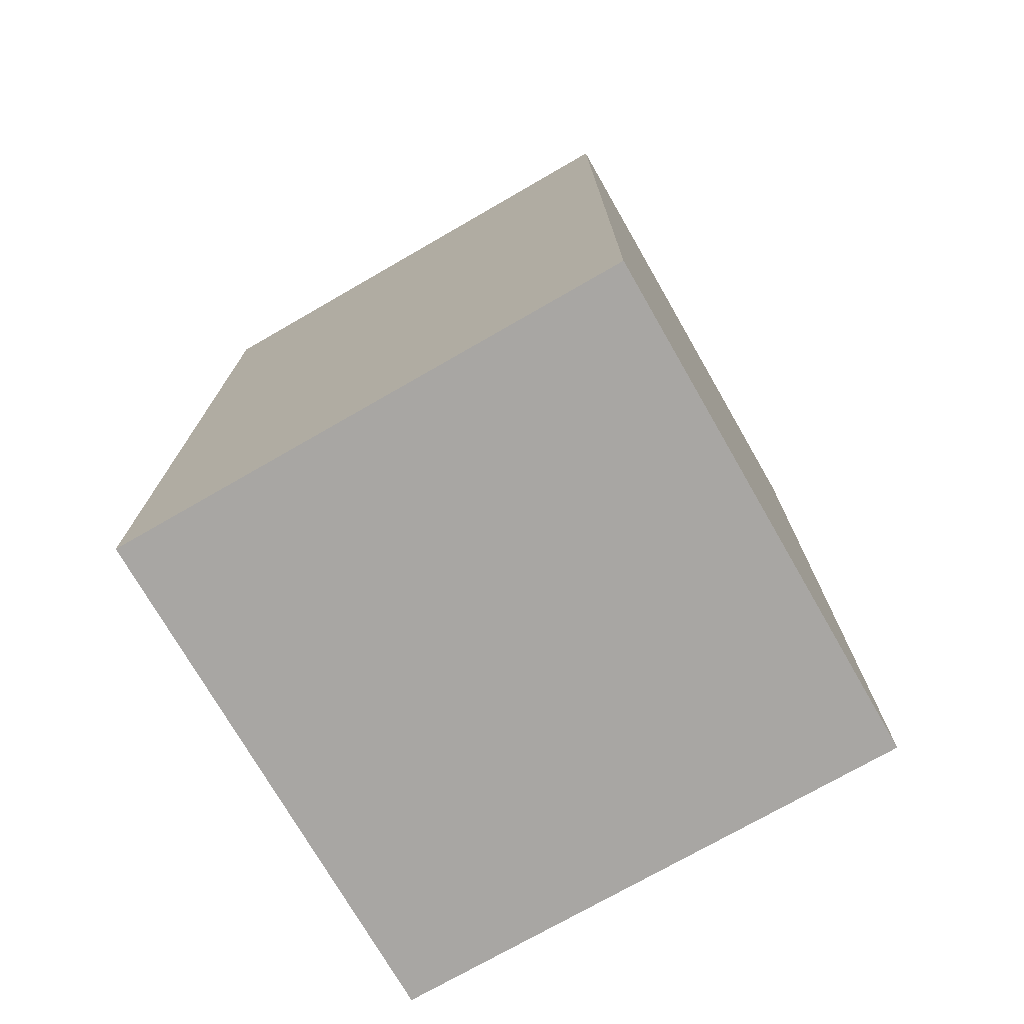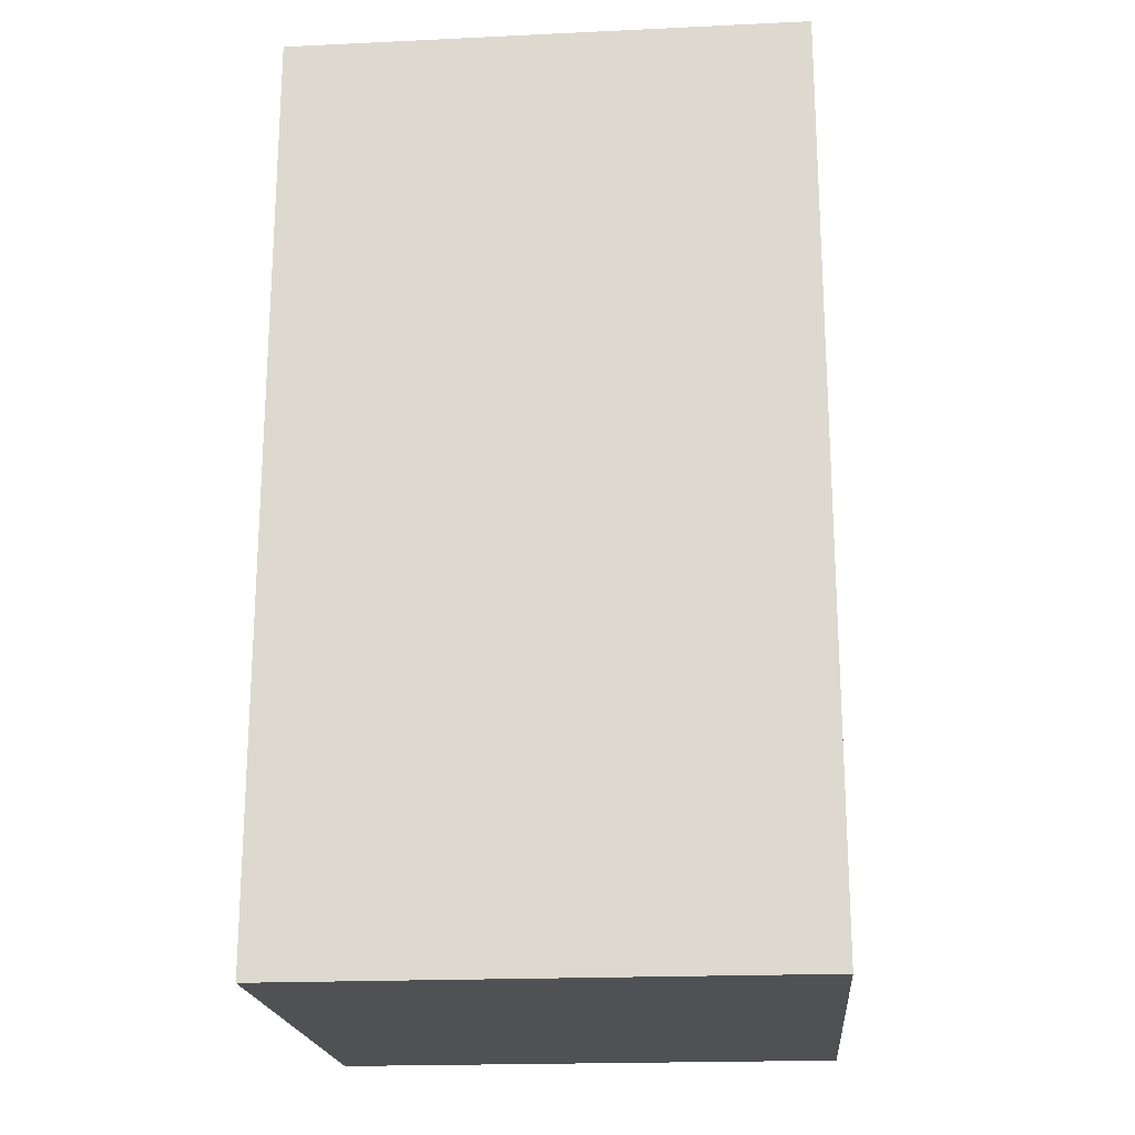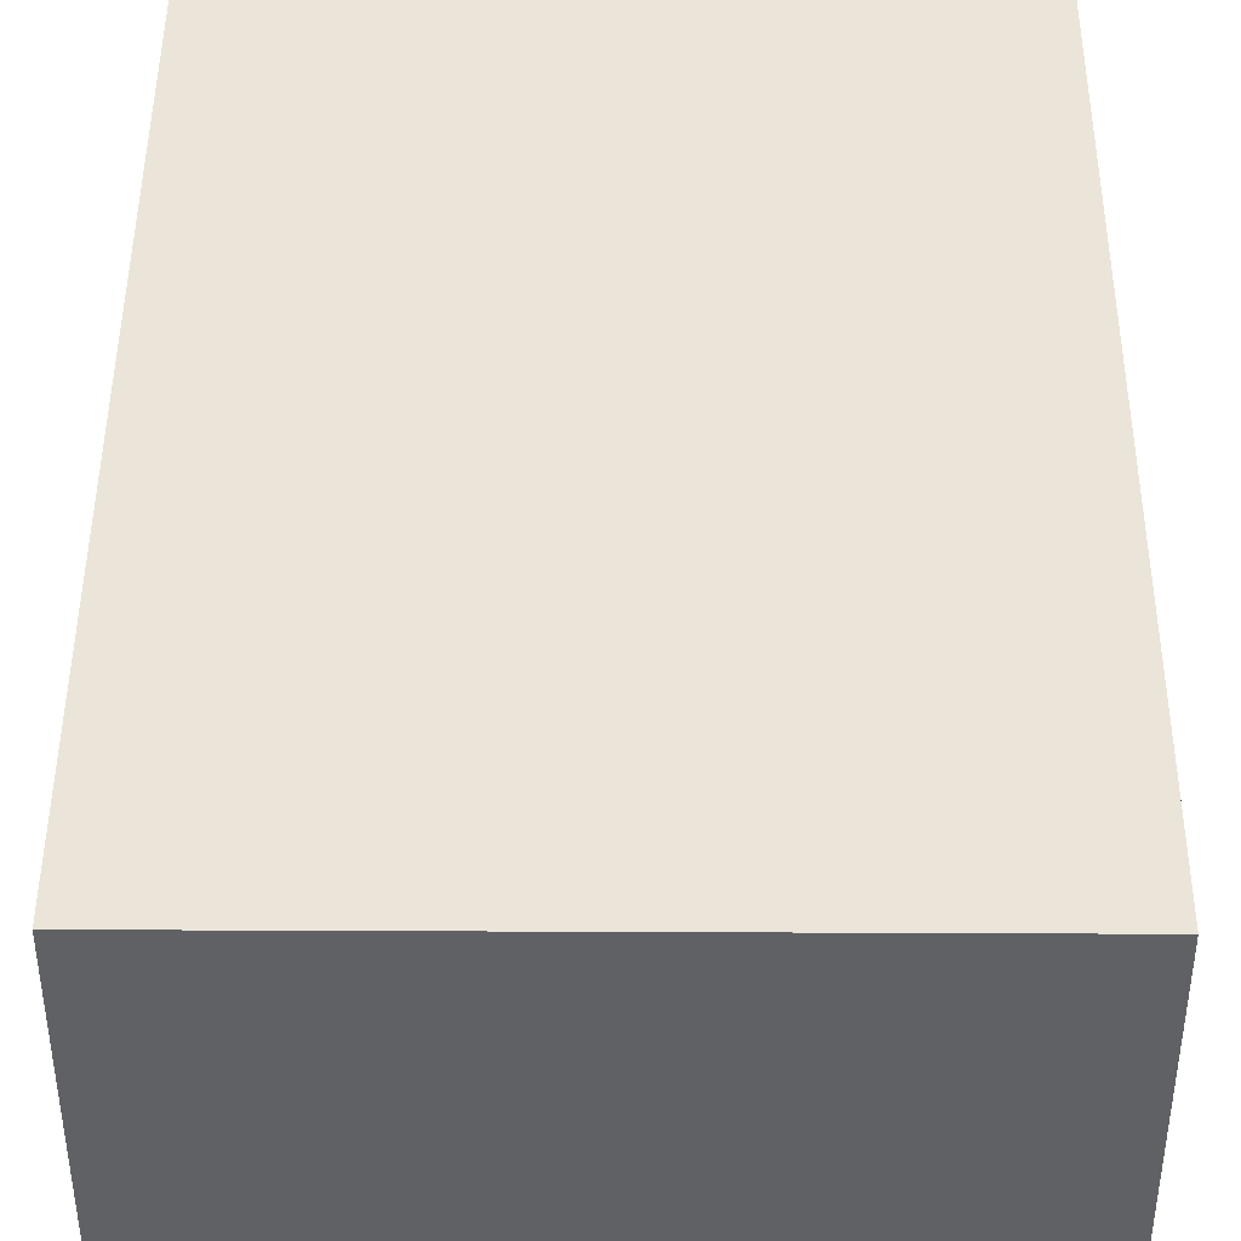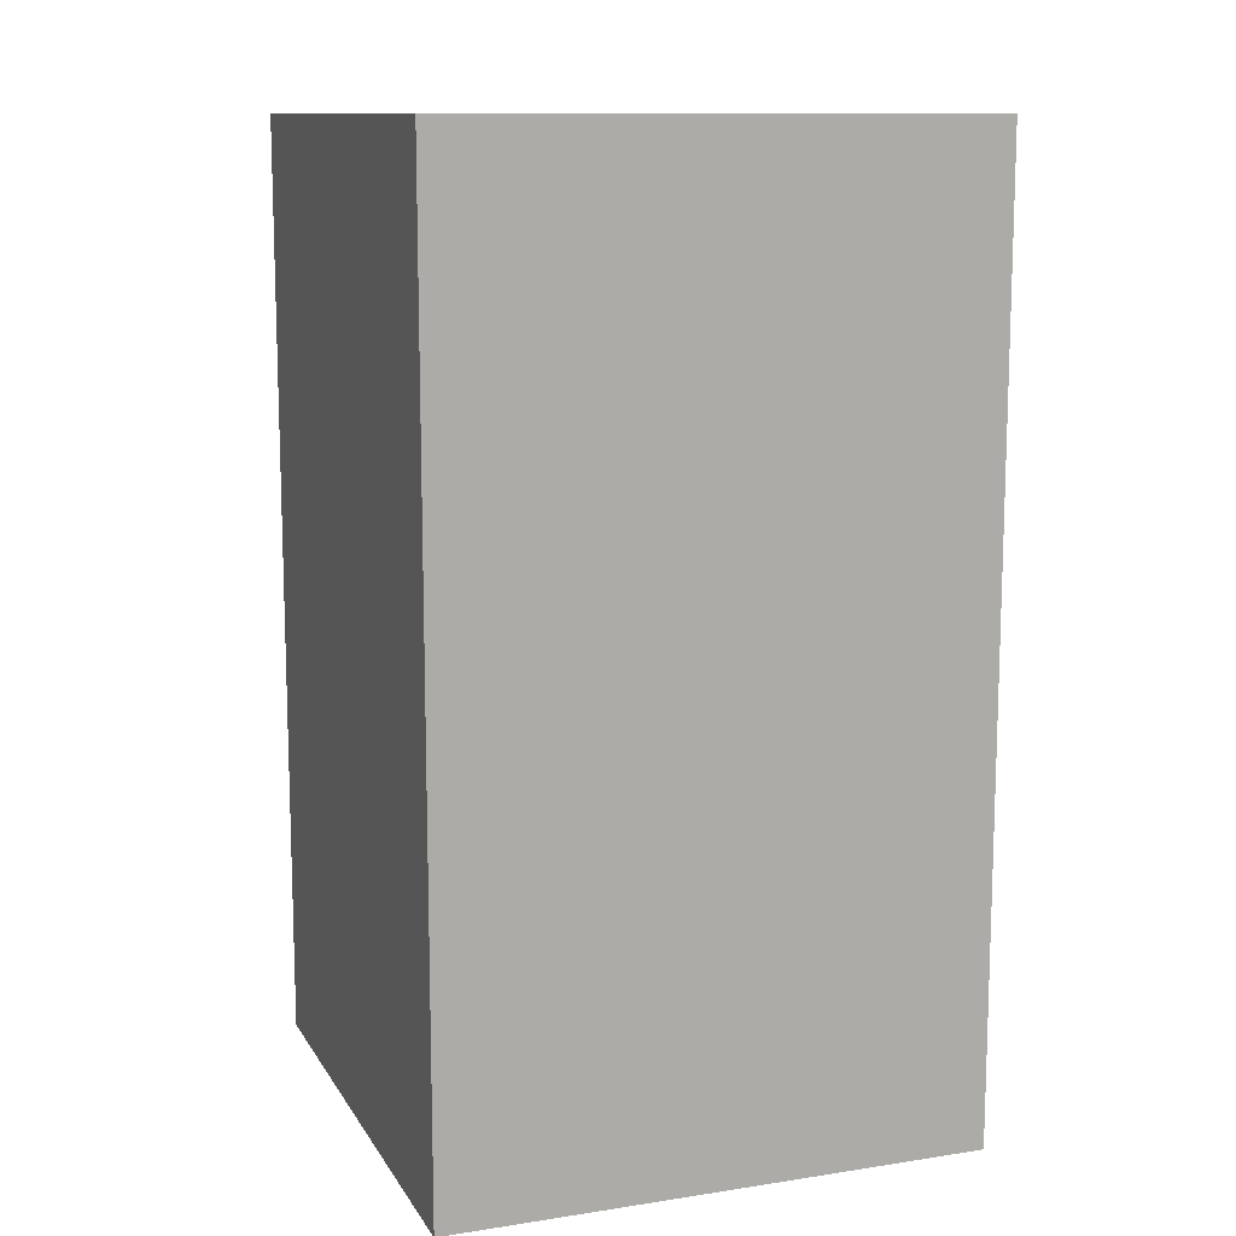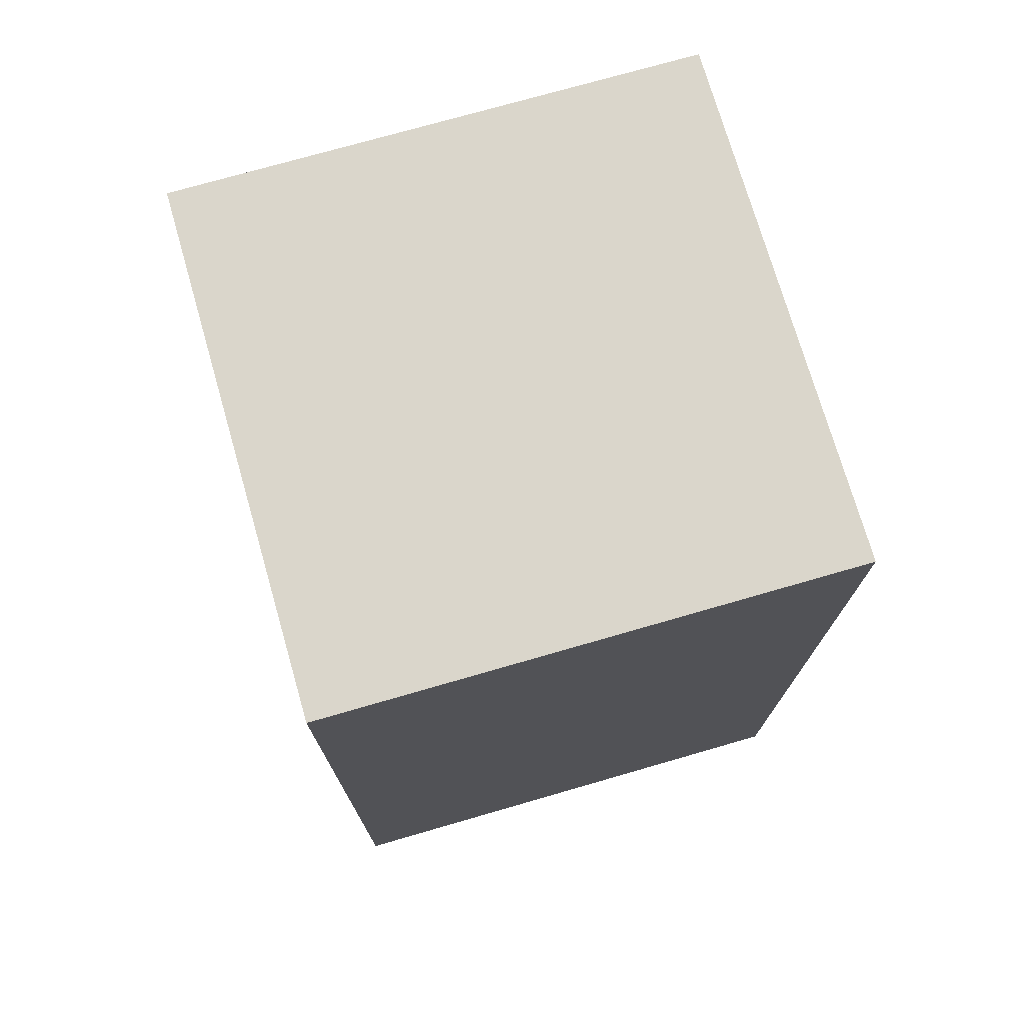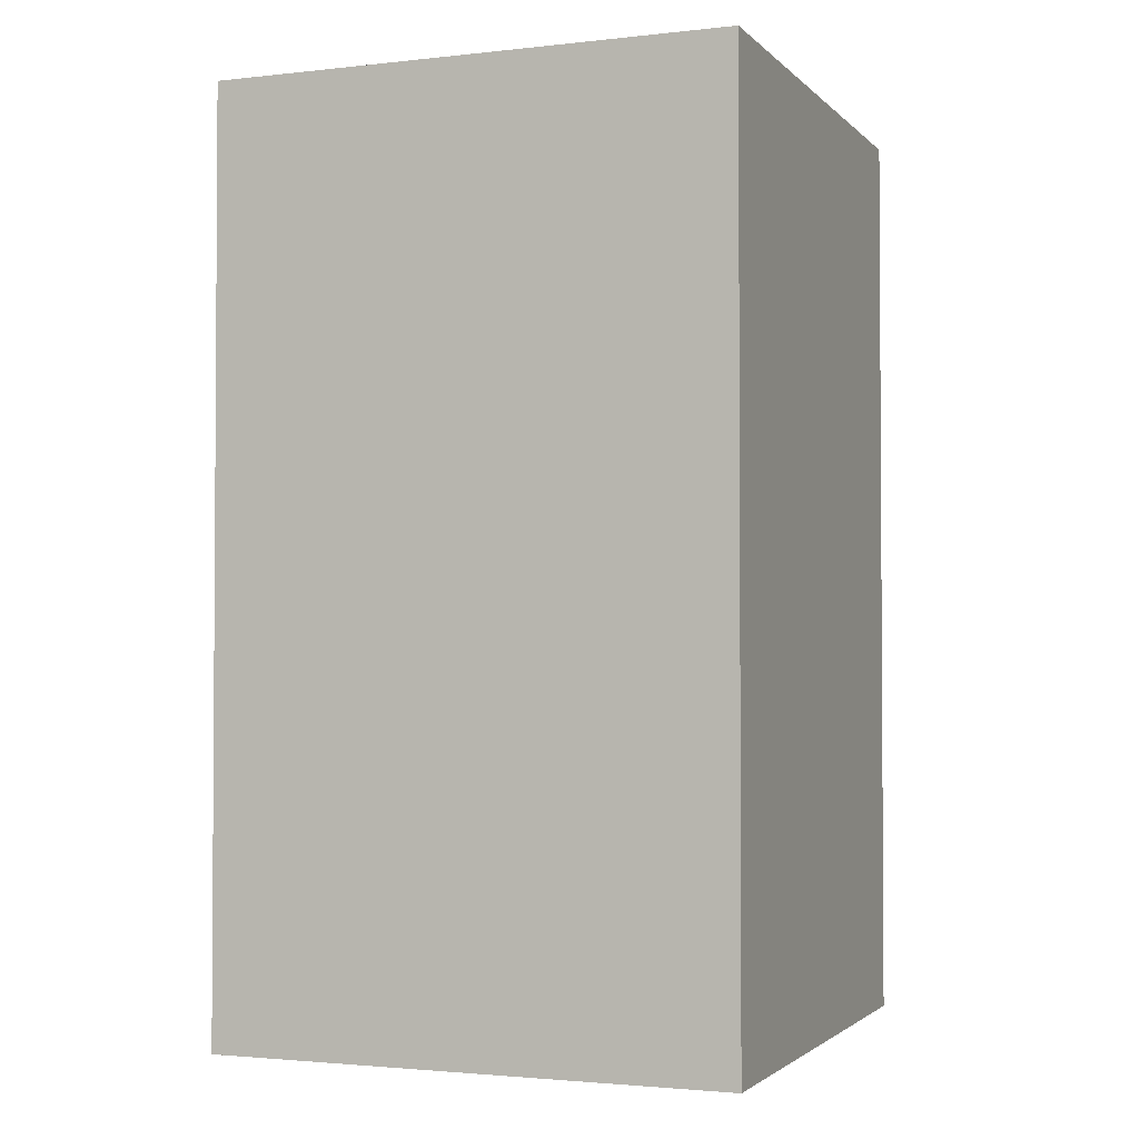
<metadata>
{"format":"obj","ext":"obj","renderer":"f3d","projection":"perspective","resolution":1024,"background":"white","views":[{"elev":-74.3,"azim":-150.1,"up":"+Y"},{"elev":-20.2,"azim":4.9,"up":"+Y"},{"elev":44.5,"azim":0.3,"up":"+Z"},{"elev":11.7,"azim":-110.1,"up":"+Y"},{"elev":74.1,"azim":163.9,"up":"+Y"},{"elev":-2.2,"azim":21.4,"up":"+Y"}]}
</metadata>
<code>
o cube
v 0.2188 1 0.2192
v 0.7812 1 0.2192
v 0.7812 0 0.2192
v 0.2188 0 0.2192
v 0.7812 0 0.7808
v 0.7812 1 0.7808
v 0.2187 1 0.7808
v 0.2187 0 0.7808
f 1 2 3 4
f 5 6 7 8
f 6 2 1 7
f 4 3 5 8
f 3 2 6 5
f 7 1 4 8

</code>
